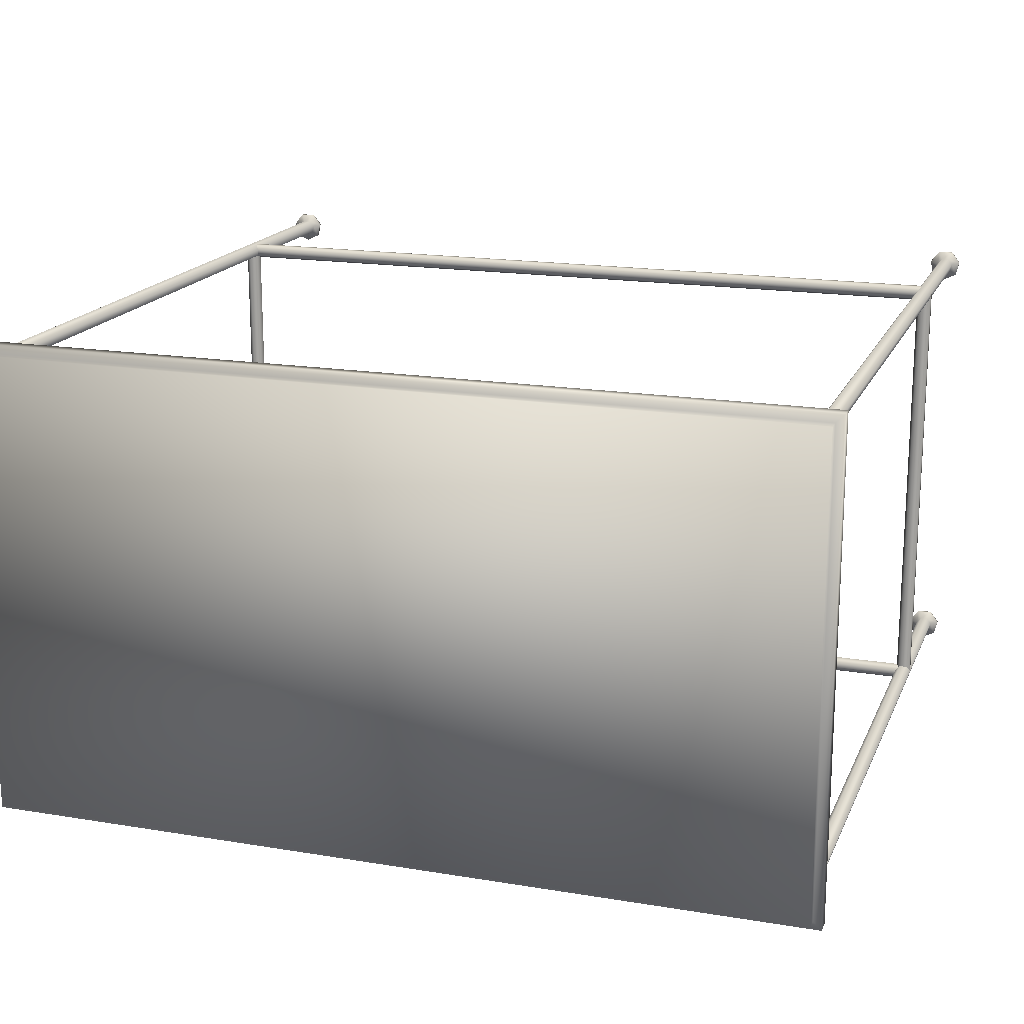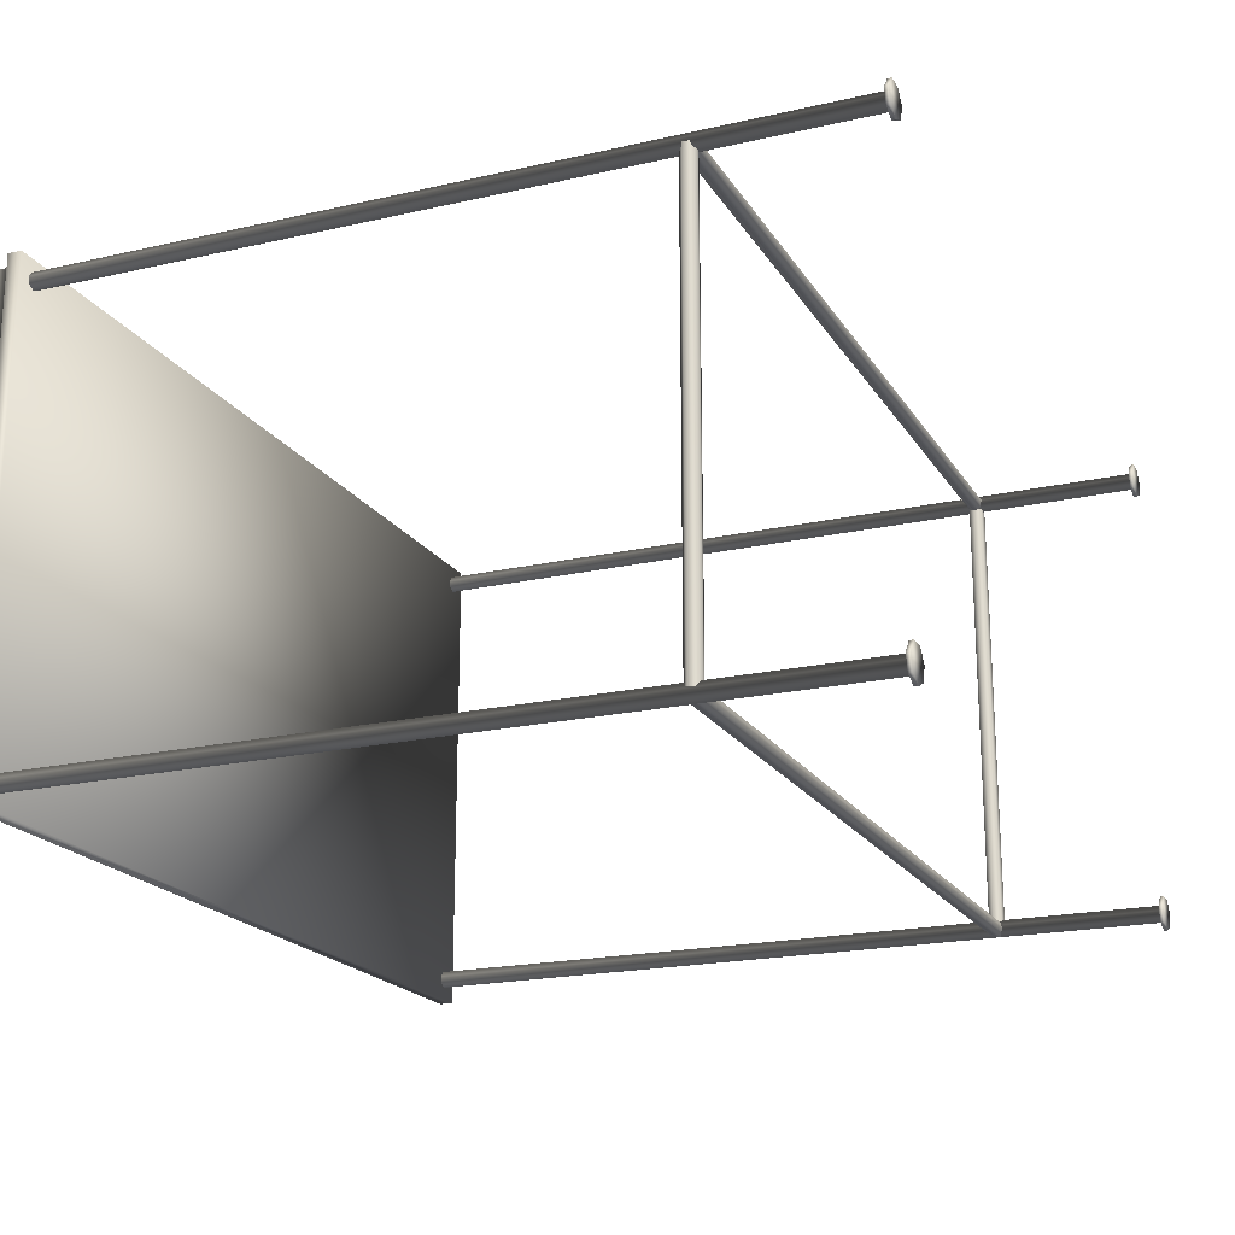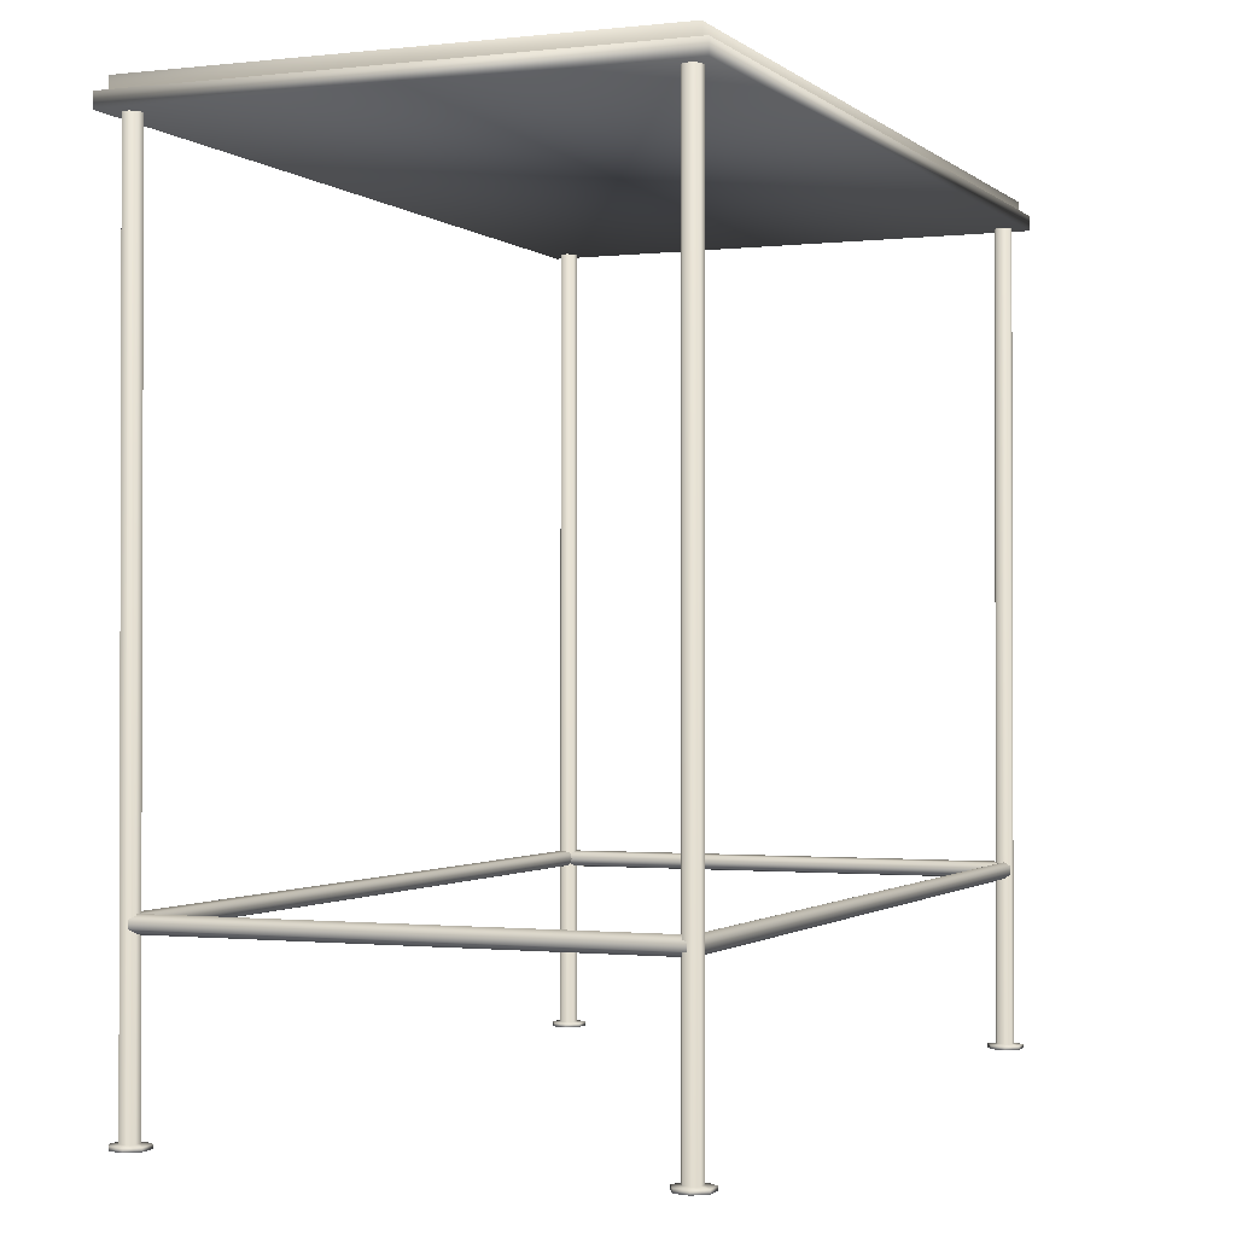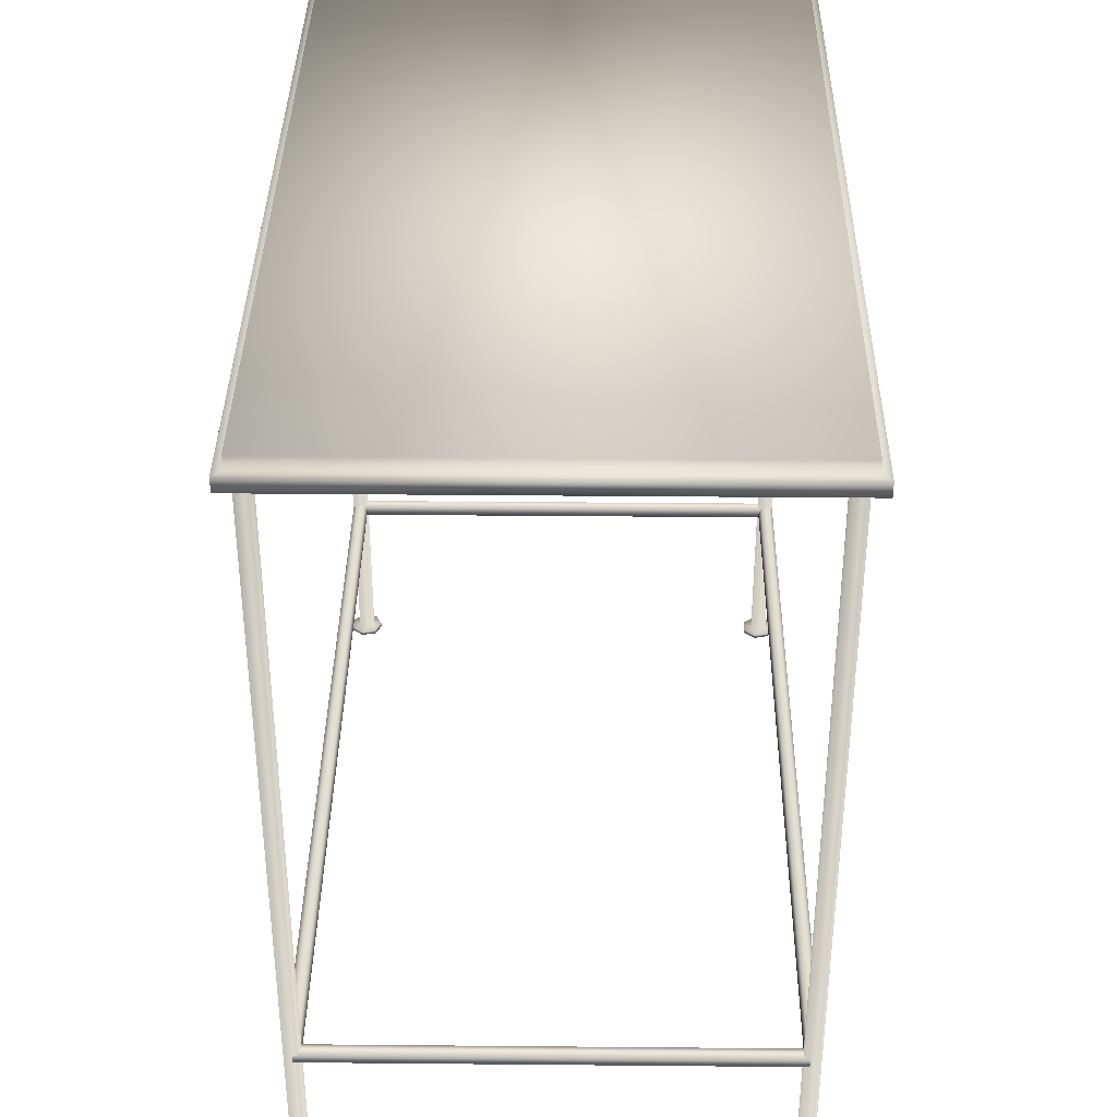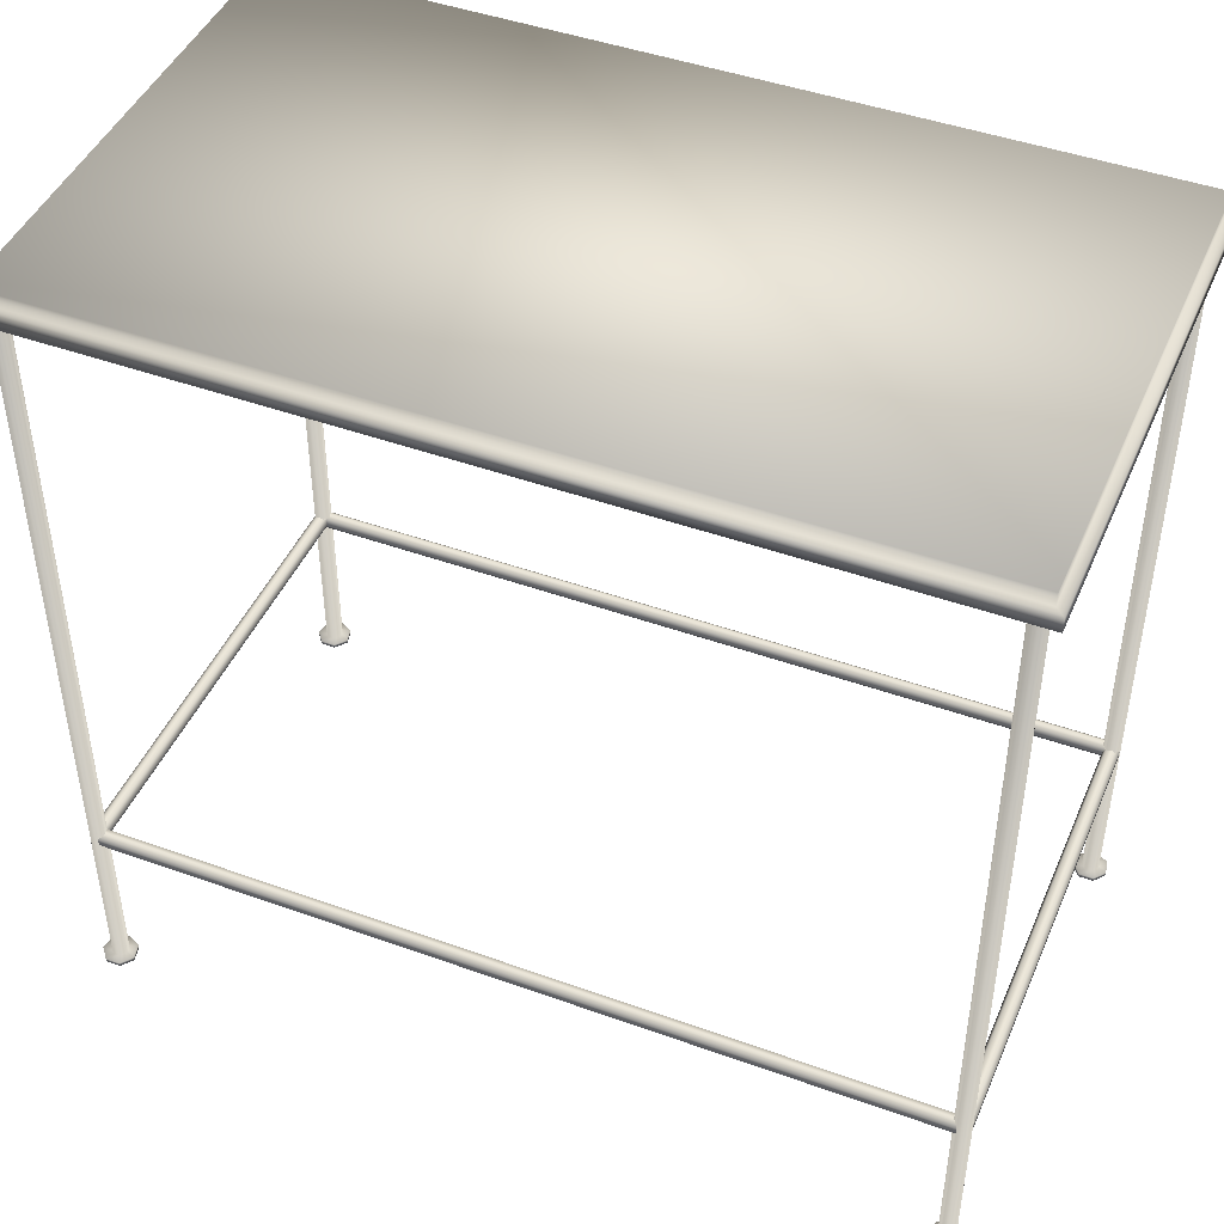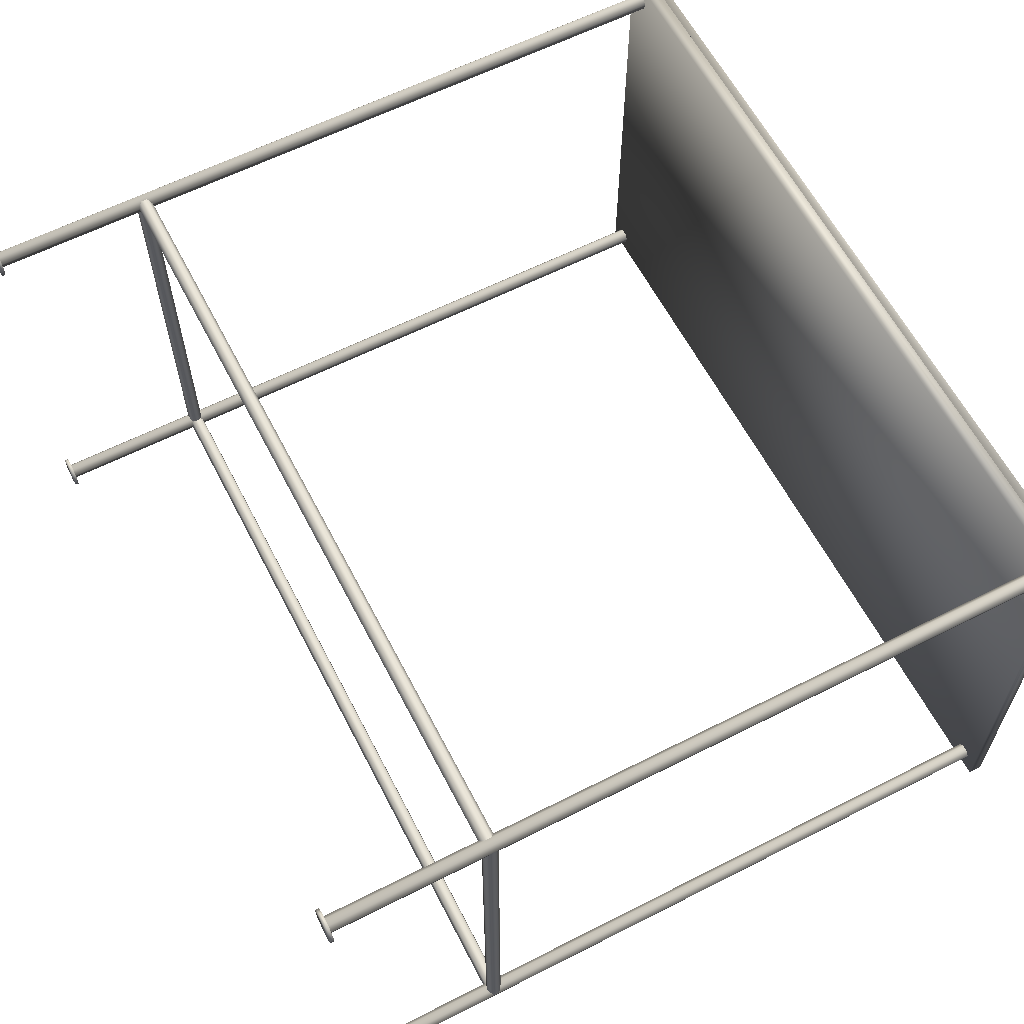
<metadata>
{"format":"obj","ext":"obj","renderer":"f3d","projection":"perspective","resolution":1024,"background":"white","views":[{"elev":17.5,"azim":-161.8,"up":"+Z"},{"elev":-19.7,"azim":-67.0,"up":"+Z"},{"elev":-1.0,"azim":-67.3,"up":"+Y"},{"elev":36.6,"azim":90.7,"up":"+Y"},{"elev":45.2,"azim":22.6,"up":"+Y"},{"elev":61.5,"azim":62.7,"up":"+Z"}]}
</metadata>
<code>
v 0.9524 0.2114 0.5397
v 0.04856 0.2114 0.5397
v 0.04856 0.2045 0.5431
v 0.9524 0.2044 0.543
v 0.04857 0.2027 0.5506
v 0.9524 0.2027 0.5506
v 0.04857 0.2076 0.5567
v 0.9524 0.2076 0.5566
v 0.04857 0.2153 0.5567
v 0.9524 0.2153 0.5566
v 0.04857 0.2201 0.5506
v 0.9524 0.2201 0.5506
v 0.04857 0.2184 0.5431
v 0.9524 0.2184 0.543
v 0.9439 0.2114 0.04921
v 0.944 0.2114 0.5489
v 0.9474 0.2045 0.5489
v 0.9473 0.2044 0.04921
v 0.9549 0.2027 0.5489
v 0.9548 0.2027 0.04921
v 0.961 0.2076 0.5489
v 0.9609 0.2076 0.04921
v 0.961 0.2153 0.5489
v 0.9609 0.2153 0.04921
v 0.9549 0.2201 0.5489
v 0.9548 0.2201 0.04921
v 0.9474 0.2184 0.5489
v 0.9473 0.2184 0.04921
v 0.05719 0.2114 0.5489
v 0.05711 0.2114 0.0492
v 0.05375 0.2045 0.0492
v 0.05384 0.2044 0.5489
v 0.04621 0.2027 0.0492
v 0.04629 0.2027 0.5489
v 0.04016 0.2076 0.0492
v 0.04024 0.2076 0.5489
v 0.04016 0.2153 0.0492
v 0.04024 0.2153 0.5489
v 0.04621 0.2201 0.0492
v 0.04629 0.2201 0.5489
v 0.05375 0.2184 0.0492
v 0.05384 0.2184 0.5489
v 0.04854 0.2114 0.05685
v 0.9524 0.2114 0.05669
v 0.9524 0.2045 0.05333
v 0.04854 0.2044 0.0535
v 0.9524 0.2027 0.04578
v 0.04854 0.2027 0.04595
v 0.9524 0.2076 0.03973
v 0.04854 0.2076 0.0399
v 0.9524 0.2153 0.03973
v 0.04854 0.2153 0.0399
v 0.9524 0.2201 0.04578
v 0.04854 0.2201 0.04595
v 0.9524 0.2184 0.05333
v 0.04854 0.2184 0.05349
v 0.025 0.9014 0.02506
v 0.02504 0.9013 0.5713
v 0.975 0.9013 0.5712
v 0.975 0.9014 0.025
v 0.0345 0.9014 0.03456
v 0.03453 0.9013 0.5618
v 0.9655 0.9013 0.5617
v 0.9655 0.9014 0.0345
v 0.025 0.8857 0.02506
v 0.02504 0.8857 0.5713
v 0.975 0.8857 0.5712
v 0.975 0.8857 0.025
v 0.04853 0.025 0.03047
v 0.03385 0.025 0.03754
v 0.03022 0.025 0.05343
v 0.04038 0.025 0.06617
v 0.05668 0.025 0.06617
v 0.06684 0.025 0.05343
v 0.06321 0.025 0.03754
v 0.04853 0.02909 0.03047
v 0.03385 0.02909 0.03754
v 0.03022 0.02909 0.05343
v 0.04038 0.02909 0.06617
v 0.05668 0.02909 0.06617
v 0.06684 0.02909 0.05343
v 0.06321 0.02909 0.03754
v 0.04853 0.02981 0.0394
v 0.04119 0.02981 0.04293
v 0.03938 0.02981 0.05087
v 0.04446 0.02981 0.05724
v 0.0526 0.02981 0.05724
v 0.05768 0.02981 0.05087
v 0.05587 0.02981 0.04293
v 0.04853 0.8863 0.0394
v 0.04119 0.8863 0.04293
v 0.03938 0.8863 0.05087
v 0.04446 0.8863 0.05724
v 0.0526 0.8863 0.05724
v 0.05768 0.8863 0.05087
v 0.05587 0.8863 0.04293
v 0.9524 0.025 0.03042
v 0.9524 0.02909 0.03042
v 0.9377 0.02909 0.03749
v 0.9377 0.025 0.03749
v 0.9341 0.02909 0.05337
v 0.9341 0.025 0.05337
v 0.9442 0.02909 0.06611
v 0.9442 0.025 0.06611
v 0.9605 0.02909 0.06611
v 0.9605 0.025 0.06611
v 0.9707 0.02909 0.05337
v 0.9707 0.025 0.05337
v 0.967 0.02909 0.03749
v 0.967 0.025 0.03749
v 0.9524 0.02981 0.03934
v 0.945 0.02981 0.04288
v 0.9432 0.02981 0.05082
v 0.9483 0.02981 0.05719
v 0.9564 0.02981 0.05719
v 0.9615 0.02981 0.05082
v 0.9597 0.02981 0.04288
v 0.9524 0.8863 0.03934
v 0.945 0.8863 0.04288
v 0.9432 0.8863 0.05082
v 0.9483 0.8863 0.05719
v 0.9564 0.8863 0.05719
v 0.9615 0.8863 0.05082
v 0.9597 0.8863 0.04288
v 0.04856 0.025 0.5304
v 0.04856 0.02909 0.5304
v 0.03388 0.02909 0.5374
v 0.03388 0.025 0.5374
v 0.03026 0.02909 0.5533
v 0.03026 0.025 0.5533
v 0.04041 0.02909 0.566
v 0.04041 0.025 0.566
v 0.05671 0.02909 0.566
v 0.05671 0.025 0.566
v 0.06687 0.02909 0.5533
v 0.06687 0.025 0.5533
v 0.06324 0.02909 0.5374
v 0.06324 0.025 0.5374
v 0.04856 0.02981 0.5393
v 0.04122 0.02981 0.5428
v 0.03941 0.02981 0.5508
v 0.04449 0.02981 0.5571
v 0.05263 0.02981 0.5571
v 0.05771 0.02981 0.5508
v 0.0559 0.02981 0.5428
v 0.04856 0.8863 0.5393
v 0.04122 0.8863 0.5428
v 0.03941 0.8863 0.5508
v 0.04449 0.8863 0.5571
v 0.05263 0.8863 0.5571
v 0.05771 0.8863 0.5508
v 0.0559 0.8863 0.5428
v 0.9524 0.025 0.5303
v 0.9524 0.02909 0.5303
v 0.9377 0.02909 0.5374
v 0.9377 0.025 0.5374
v 0.9341 0.02909 0.5533
v 0.9341 0.025 0.5533
v 0.9442 0.02909 0.566
v 0.9442 0.025 0.566
v 0.9605 0.02909 0.566
v 0.9605 0.025 0.566
v 0.9707 0.02909 0.5533
v 0.9707 0.025 0.5533
v 0.9671 0.02909 0.5374
v 0.9671 0.025 0.5374
v 0.9524 0.02981 0.5392
v 0.9451 0.02981 0.5428
v 0.9432 0.02981 0.5507
v 0.9483 0.02981 0.5571
v 0.9565 0.02981 0.5571
v 0.9615 0.02981 0.5507
v 0.9597 0.02981 0.5428
v 0.9524 0.8863 0.5392
v 0.9451 0.8863 0.5428
v 0.9432 0.8863 0.5507
v 0.9483 0.8863 0.5571
v 0.9565 0.8863 0.5571
v 0.9615 0.8863 0.5507
v 0.9597 0.8863 0.5428
v 0.03453 0.9156 0.5618
v 0.9655 0.9156 0.5617
v 0.9655 0.9156 0.0345
v 0.0345 0.9156 0.03456
f 3 2 1
f 4 3 1
f 5 3 4
f 6 5 4
f 7 5 6
f 8 7 6
f 9 7 8
f 10 9 8
f 11 9 10
f 12 11 10
f 13 11 12
f 14 13 12
f 2 13 14
f 1 2 14
f 17 16 15
f 18 17 15
f 19 17 18
f 20 19 18
f 21 19 20
f 22 21 20
f 23 21 22
f 24 23 22
f 25 23 24
f 26 25 24
f 27 25 26
f 28 27 26
f 16 27 28
f 15 16 28
f 31 30 29
f 32 31 29
f 33 31 32
f 34 33 32
f 35 33 34
f 36 35 34
f 37 35 36
f 38 37 36
f 39 37 38
f 40 39 38
f 41 39 40
f 42 41 40
f 30 41 42
f 29 30 42
f 45 44 43
f 46 45 43
f 47 45 46
f 48 47 46
f 49 47 48
f 50 49 48
f 51 49 50
f 52 51 50
f 53 51 52
f 54 53 52
f 55 53 54
f 56 55 54
f 44 55 56
f 43 44 56
f 62 61 57
f 58 62 57
f 63 62 58
f 59 63 58
f 64 63 59
f 60 64 59
f 61 64 60
f 57 61 60
f 65 66 58
f 57 65 58
f 66 67 59
f 58 66 59
f 67 68 60
f 59 67 60
f 68 65 57
f 60 68 57
f 68 67 66
f 65 68 66
f 77 76 69
f 70 77 69
f 78 77 70
f 71 78 70
f 79 78 71
f 72 79 71
f 80 79 72
f 73 80 72
f 81 80 73
f 74 81 73
f 82 81 74
f 75 82 74
f 76 82 75
f 69 76 75
f 72 71 70
f 73 72 70
f 74 73 70
f 75 74 70
f 69 75 70
f 84 83 76
f 77 84 76
f 85 84 77
f 78 85 77
f 86 85 78
f 79 86 78
f 87 86 79
f 80 87 79
f 88 87 80
f 81 88 80
f 89 88 81
f 82 89 81
f 83 89 82
f 76 83 82
f 91 90 83
f 84 91 83
f 92 91 84
f 85 92 84
f 93 92 85
f 86 93 85
f 94 93 86
f 87 94 86
f 95 94 87
f 88 95 87
f 96 95 88
f 89 96 88
f 90 96 89
f 83 90 89
f 90 91 92
f 96 90 92
f 95 96 92
f 94 95 92
f 93 94 92
f 99 98 97
f 100 99 97
f 101 99 100
f 102 101 100
f 103 101 102
f 104 103 102
f 105 103 104
f 106 105 104
f 107 105 106
f 108 107 106
f 109 107 108
f 110 109 108
f 98 109 110
f 97 98 110
f 104 102 100
f 106 104 100
f 108 106 100
f 110 108 100
f 97 110 100
f 112 111 98
f 99 112 98
f 113 112 99
f 101 113 99
f 114 113 101
f 103 114 101
f 115 114 103
f 105 115 103
f 116 115 105
f 107 116 105
f 117 116 107
f 109 117 107
f 111 117 109
f 98 111 109
f 119 118 111
f 112 119 111
f 120 119 112
f 113 120 112
f 121 120 113
f 114 121 113
f 122 121 114
f 115 122 114
f 123 122 115
f 116 123 115
f 124 123 116
f 117 124 116
f 118 124 117
f 111 118 117
f 118 119 120
f 124 118 120
f 123 124 120
f 122 123 120
f 121 122 120
f 127 126 125
f 128 127 125
f 129 127 128
f 130 129 128
f 131 129 130
f 132 131 130
f 133 131 132
f 134 133 132
f 135 133 134
f 136 135 134
f 137 135 136
f 138 137 136
f 126 137 138
f 125 126 138
f 132 130 128
f 134 132 128
f 136 134 128
f 138 136 128
f 125 138 128
f 140 139 126
f 127 140 126
f 141 140 127
f 129 141 127
f 142 141 129
f 131 142 129
f 143 142 131
f 133 143 131
f 144 143 133
f 135 144 133
f 145 144 135
f 137 145 135
f 139 145 137
f 126 139 137
f 147 146 139
f 140 147 139
f 148 147 140
f 141 148 140
f 149 148 141
f 142 149 141
f 150 149 142
f 143 150 142
f 151 150 143
f 144 151 143
f 152 151 144
f 145 152 144
f 146 152 145
f 139 146 145
f 146 147 148
f 152 146 148
f 151 152 148
f 150 151 148
f 149 150 148
f 155 154 153
f 156 155 153
f 157 155 156
f 158 157 156
f 159 157 158
f 160 159 158
f 161 159 160
f 162 161 160
f 163 161 162
f 164 163 162
f 165 163 164
f 166 165 164
f 154 165 166
f 153 154 166
f 160 158 156
f 162 160 156
f 164 162 156
f 166 164 156
f 153 166 156
f 168 167 154
f 155 168 154
f 169 168 155
f 157 169 155
f 170 169 157
f 159 170 157
f 171 170 159
f 161 171 159
f 172 171 161
f 163 172 161
f 173 172 163
f 165 173 163
f 167 173 165
f 154 167 165
f 175 174 167
f 168 175 167
f 176 175 168
f 169 176 168
f 177 176 169
f 170 177 169
f 178 177 170
f 171 178 170
f 179 178 171
f 172 179 171
f 180 179 172
f 173 180 172
f 174 180 173
f 167 174 173
f 174 175 176
f 180 174 176
f 179 180 176
f 178 179 176
f 177 178 176
f 182 181 62
f 63 182 62
f 184 183 64
f 61 184 64
f 181 184 61
f 62 181 61
f 183 182 63
f 64 183 63
f 181 182 183
f 184 181 183

</code>
